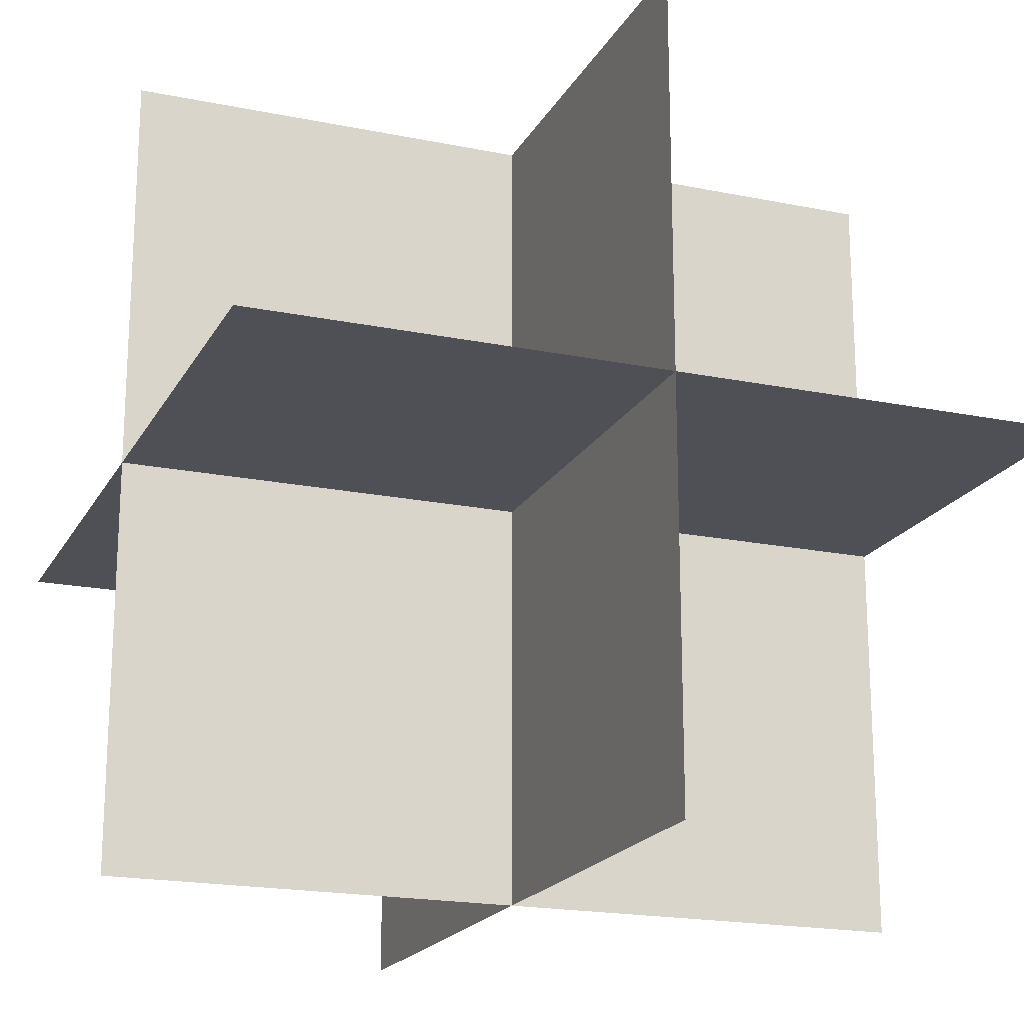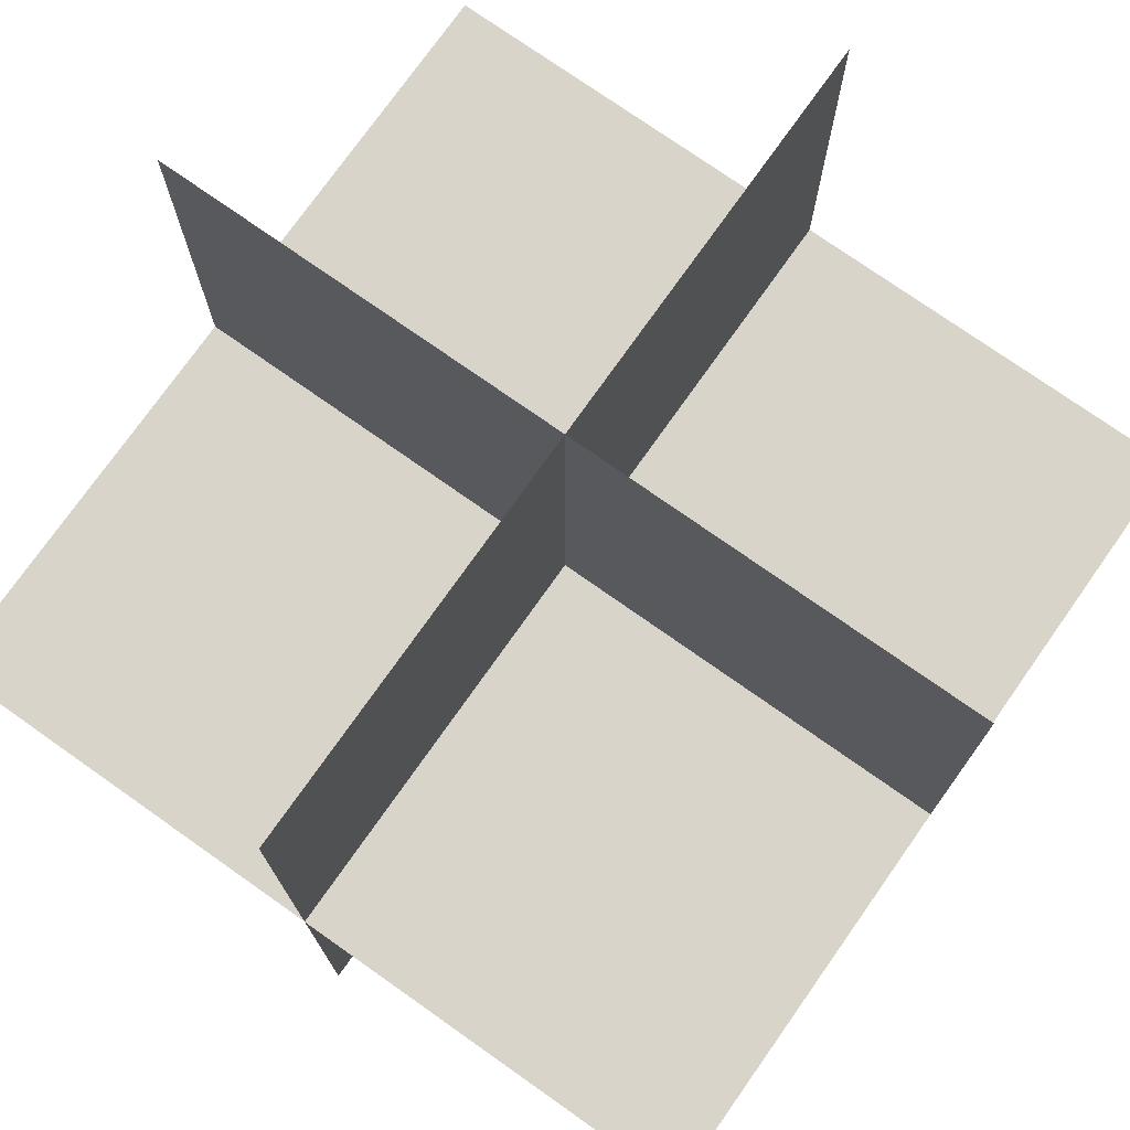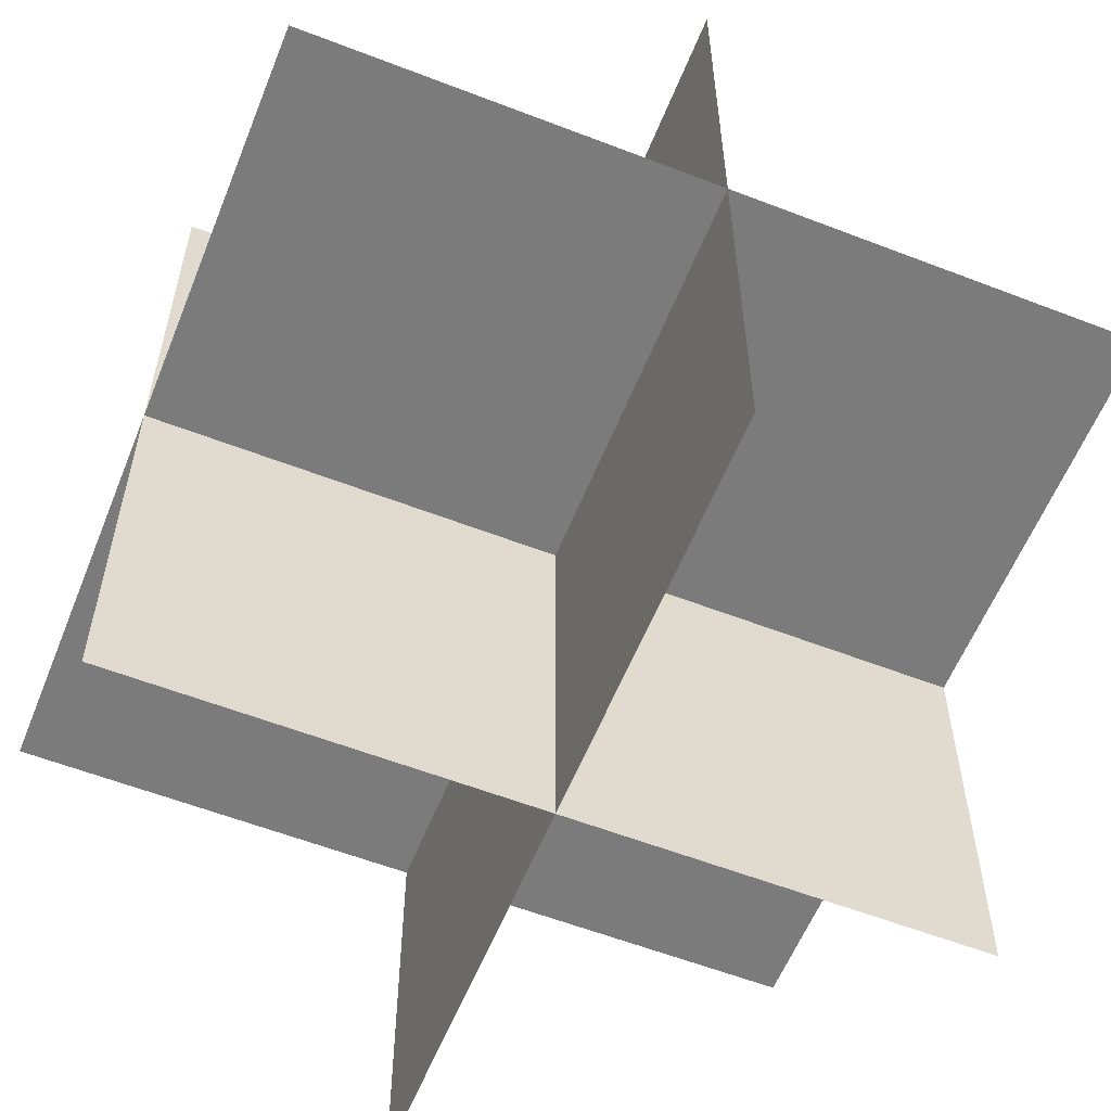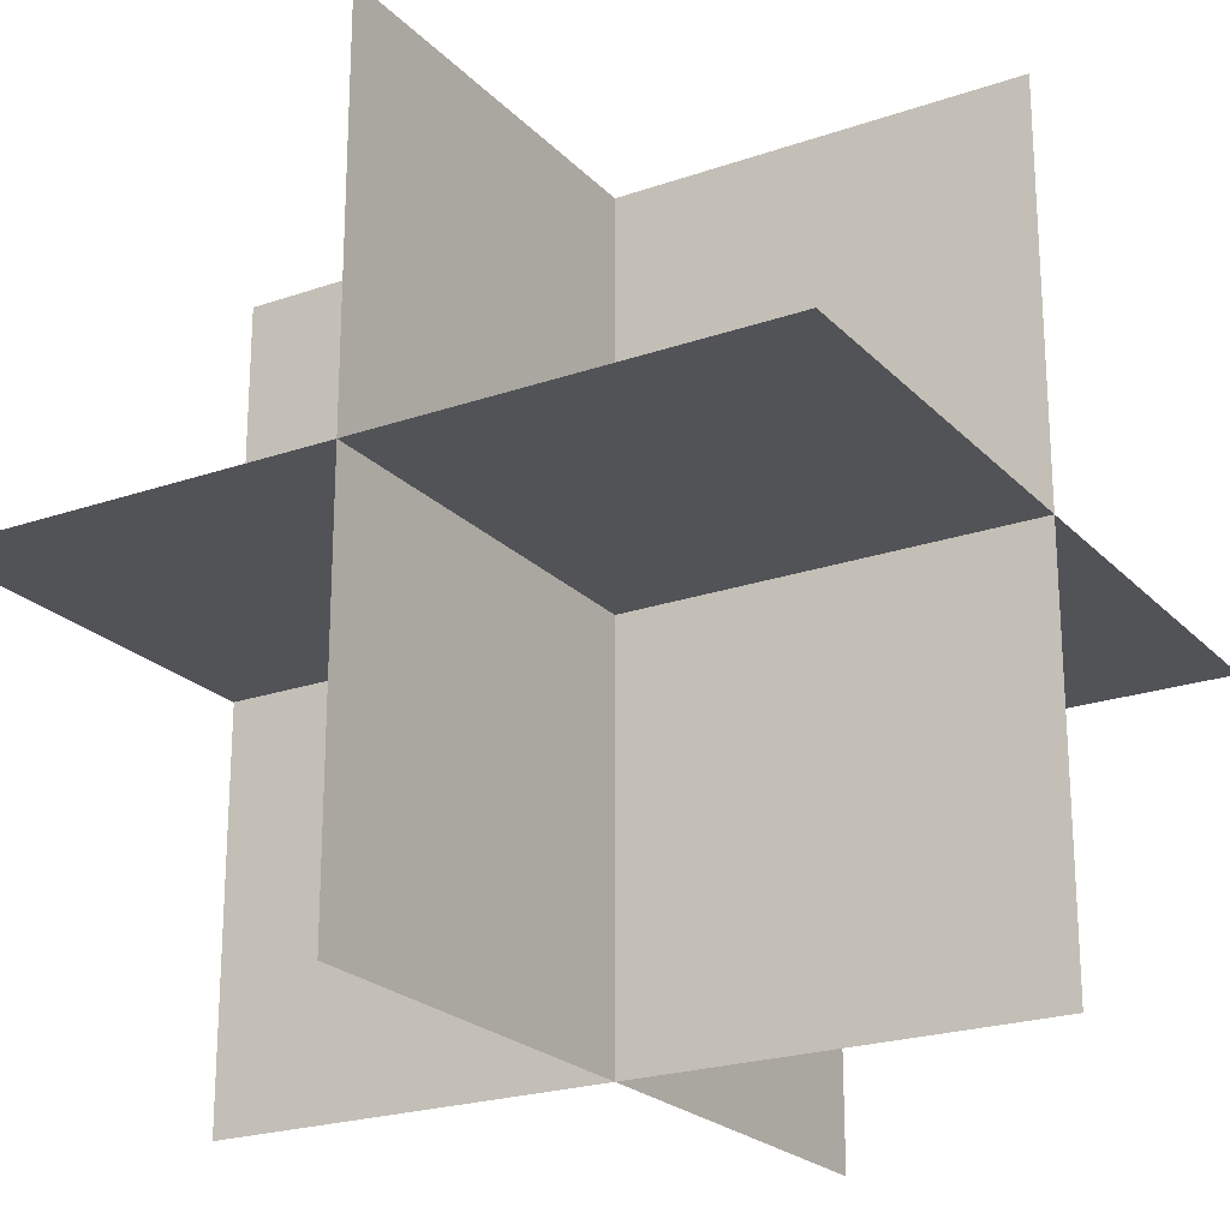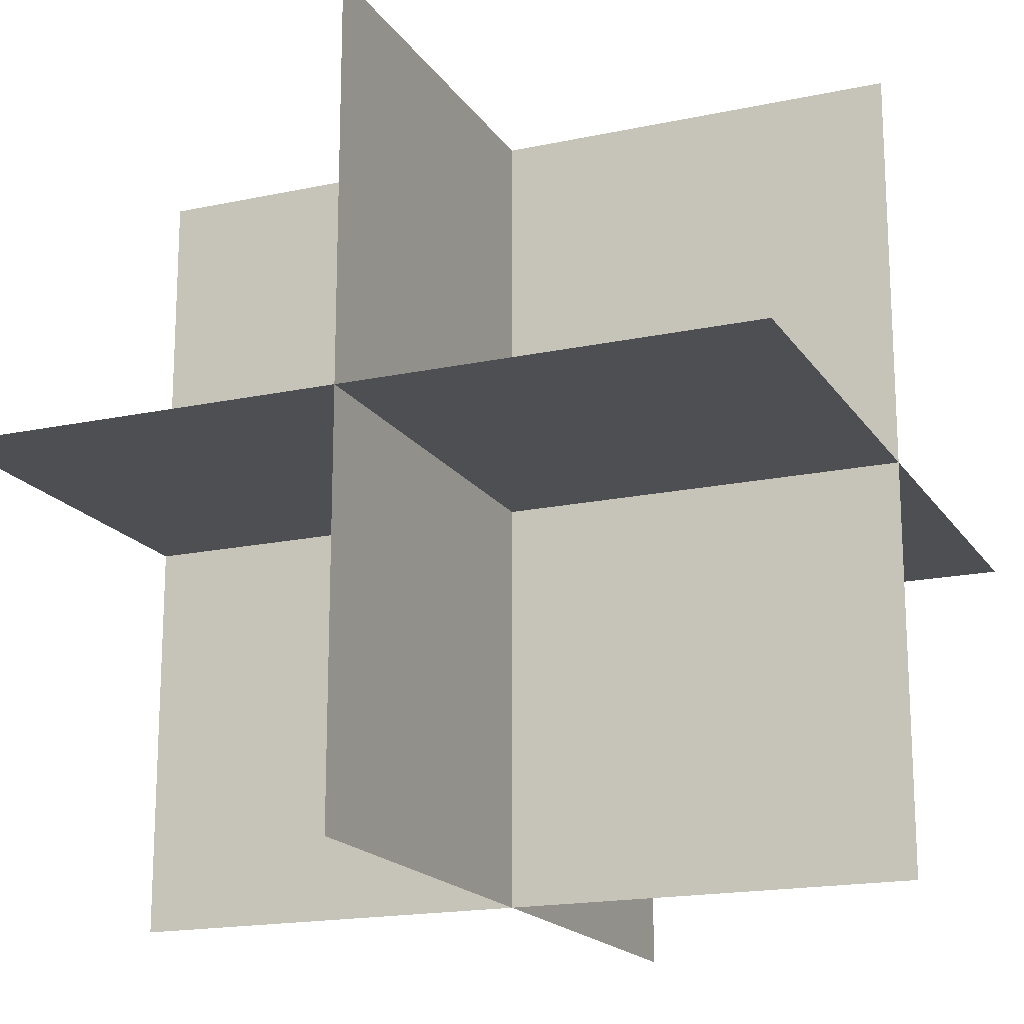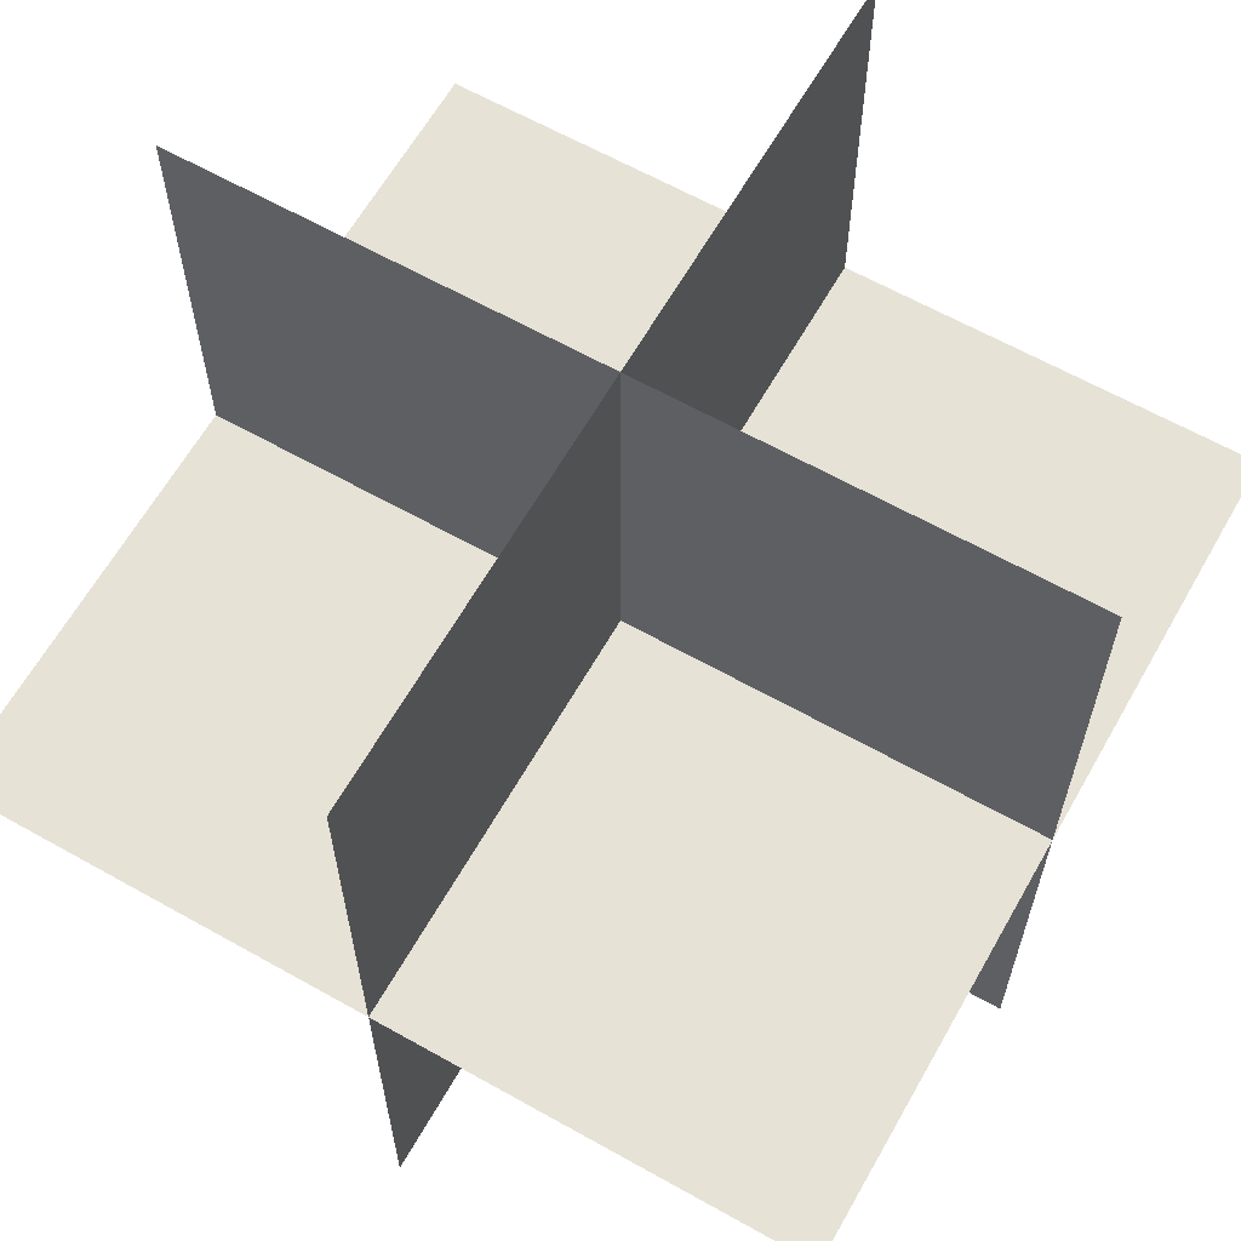
<metadata>
{"format":"obj","ext":"obj","renderer":"f3d","projection":"perspective","resolution":1024,"background":"white","views":[{"elev":-19.3,"azim":69.0,"up":"+Y"},{"elev":75.2,"azim":-54.8,"up":"+Z"},{"elev":-58.4,"azim":-21.8,"up":"+Y"},{"elev":-22.4,"azim":121.0,"up":"+Y"},{"elev":-17.7,"azim":-67.1,"up":"+Z"},{"elev":63.4,"azim":29.6,"up":"+Z"}]}
</metadata>
<code>
v 0.4 0.4 0.007802
v -0.4 -0.4 0.007803
v 0.4 -0.4 0.007802
v -0.4 0.4 0.007802
v -0.4 0 0.4078
v 0.4 0 -0.3922
v -0.4 -1e-06 -0.3922
v 0.4 0 0.4078
v -0 -0.4 0.4078
v -0 0.4 -0.3922
v 1e-06 -0.4 -0.3922
v -0 0.4 0.4078
f 1 2 3
f 2 1 4
f 7 8 5
f 8 7 6
f 11 12 9
f 12 11 10

</code>
